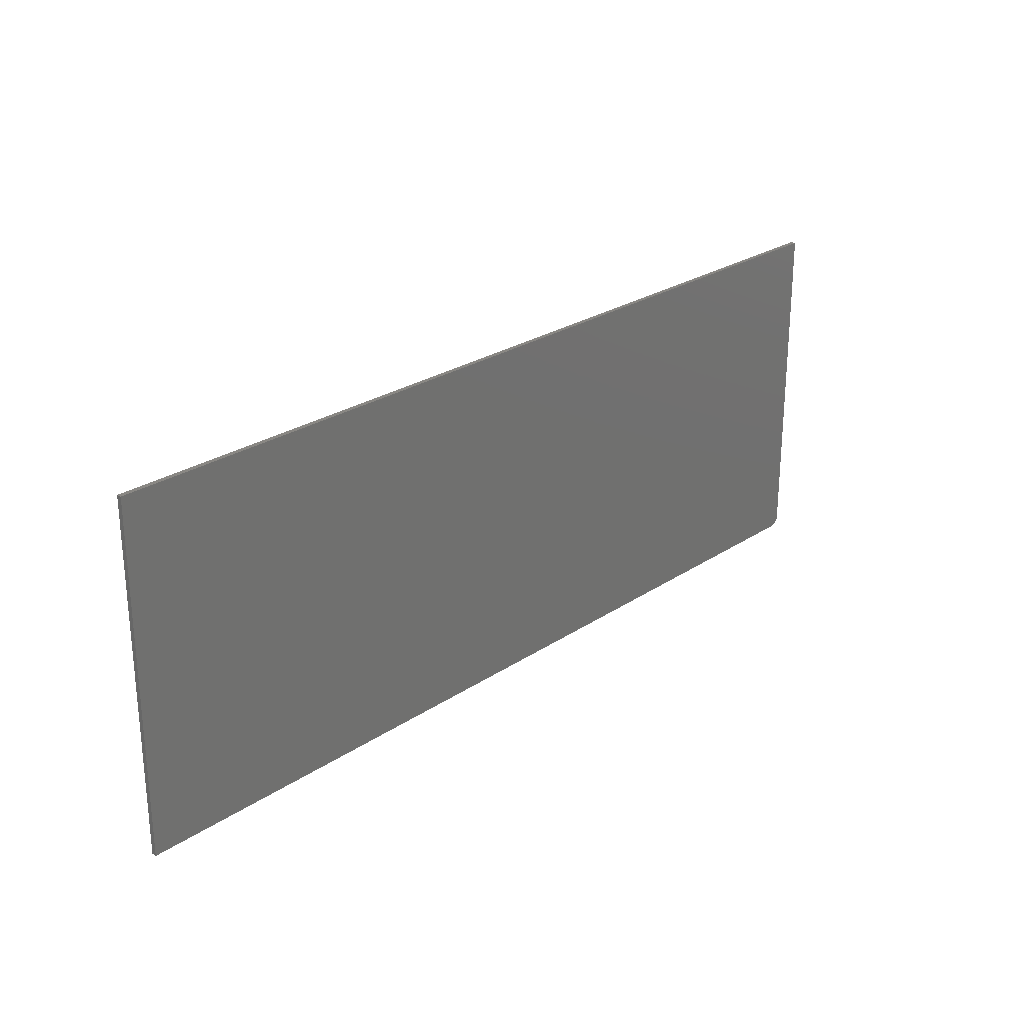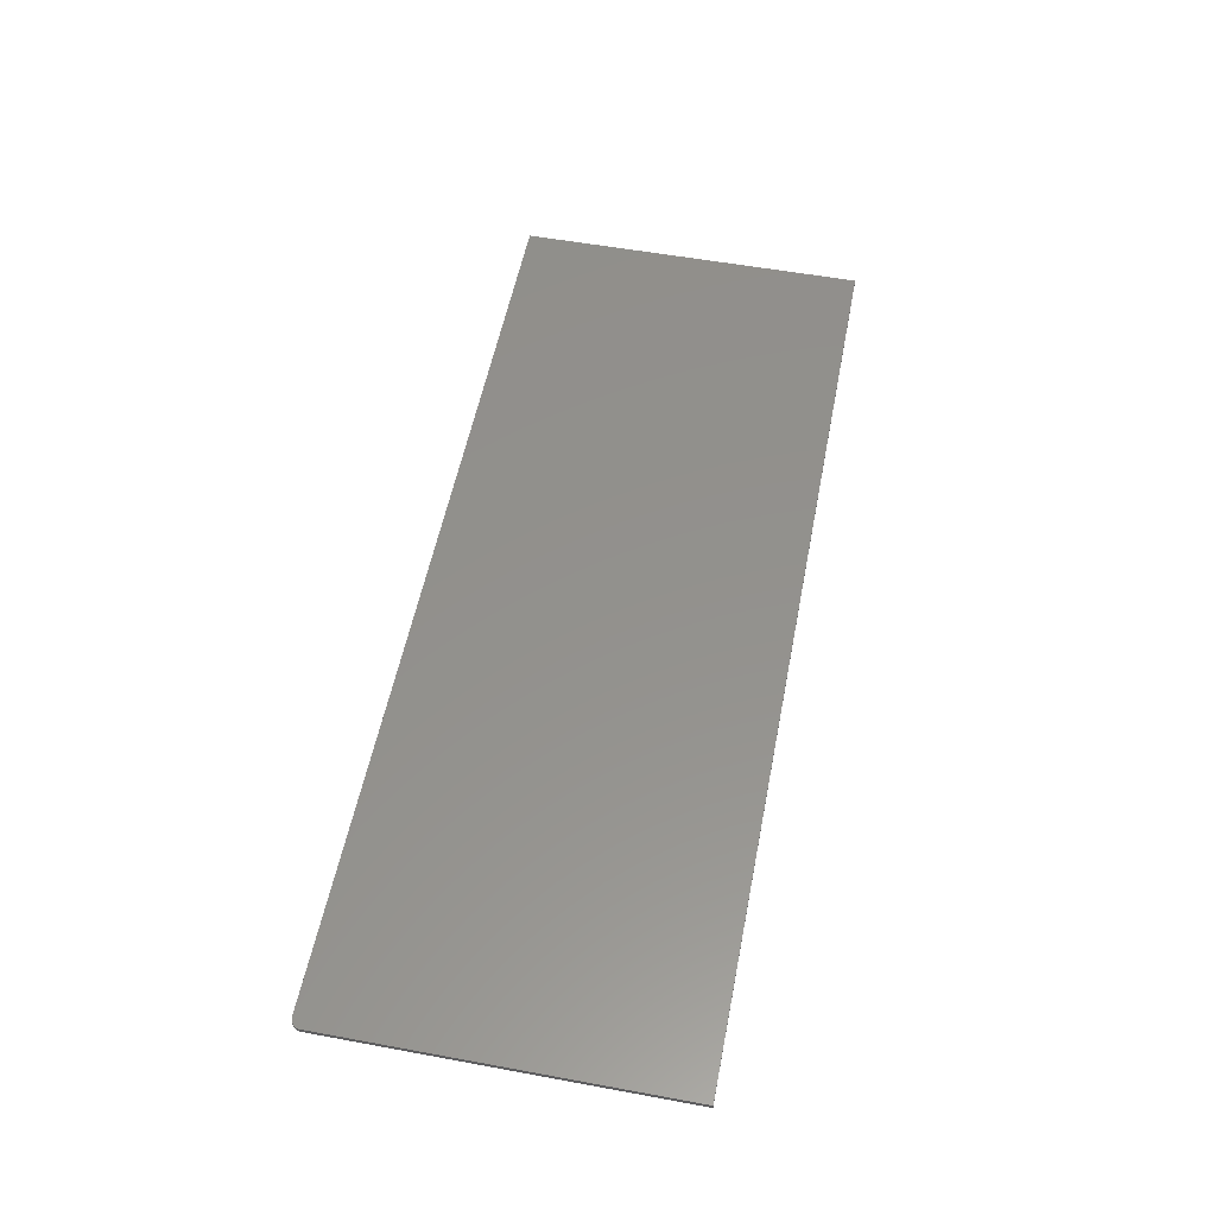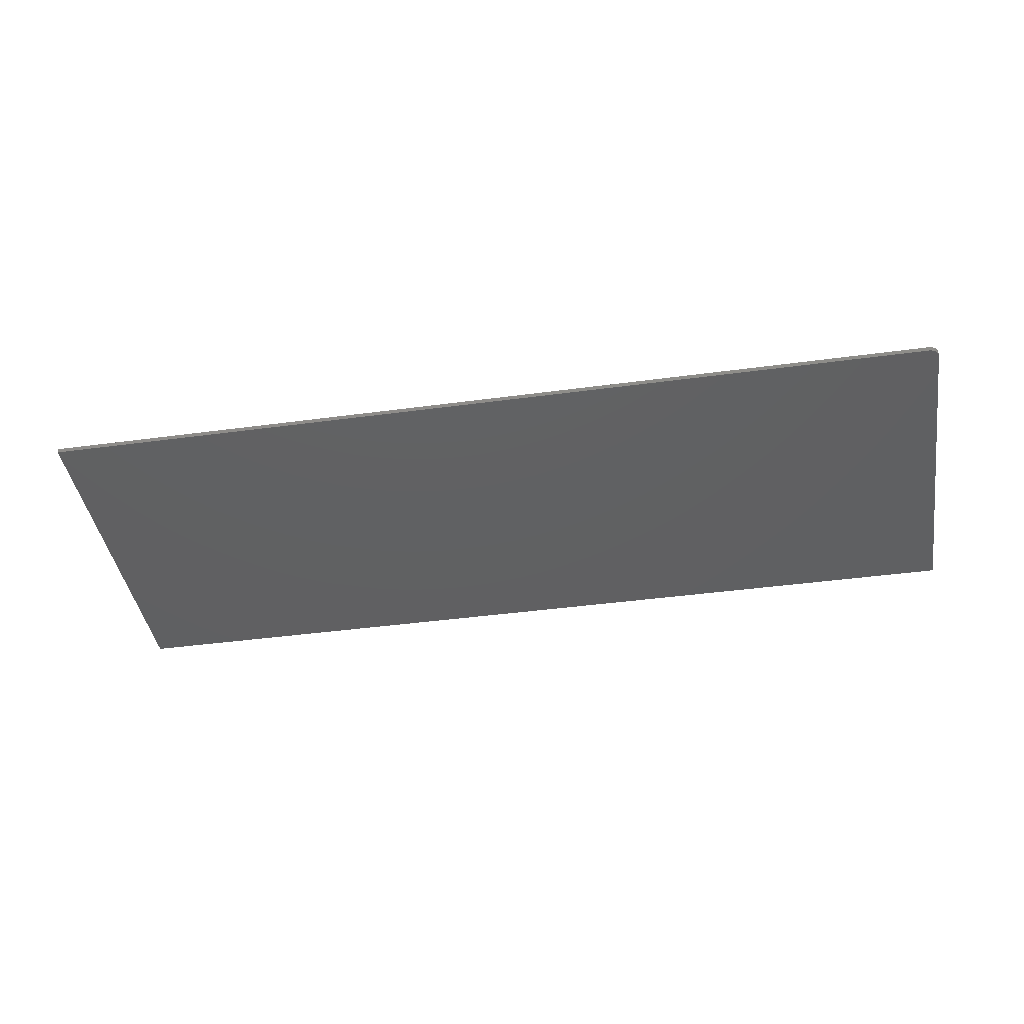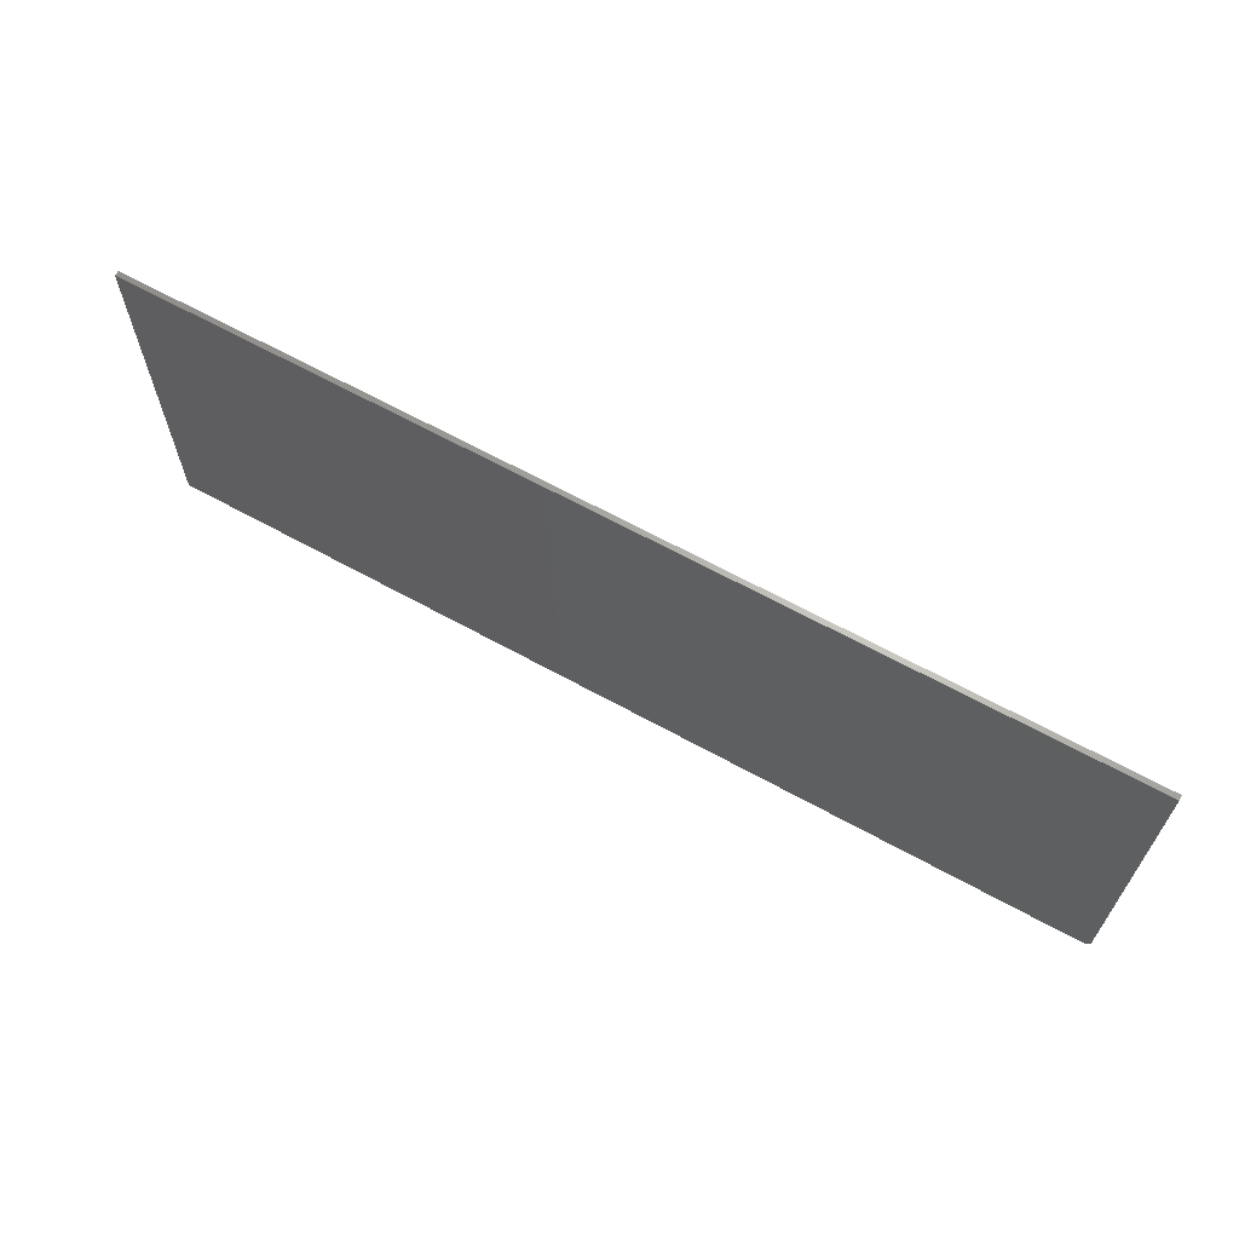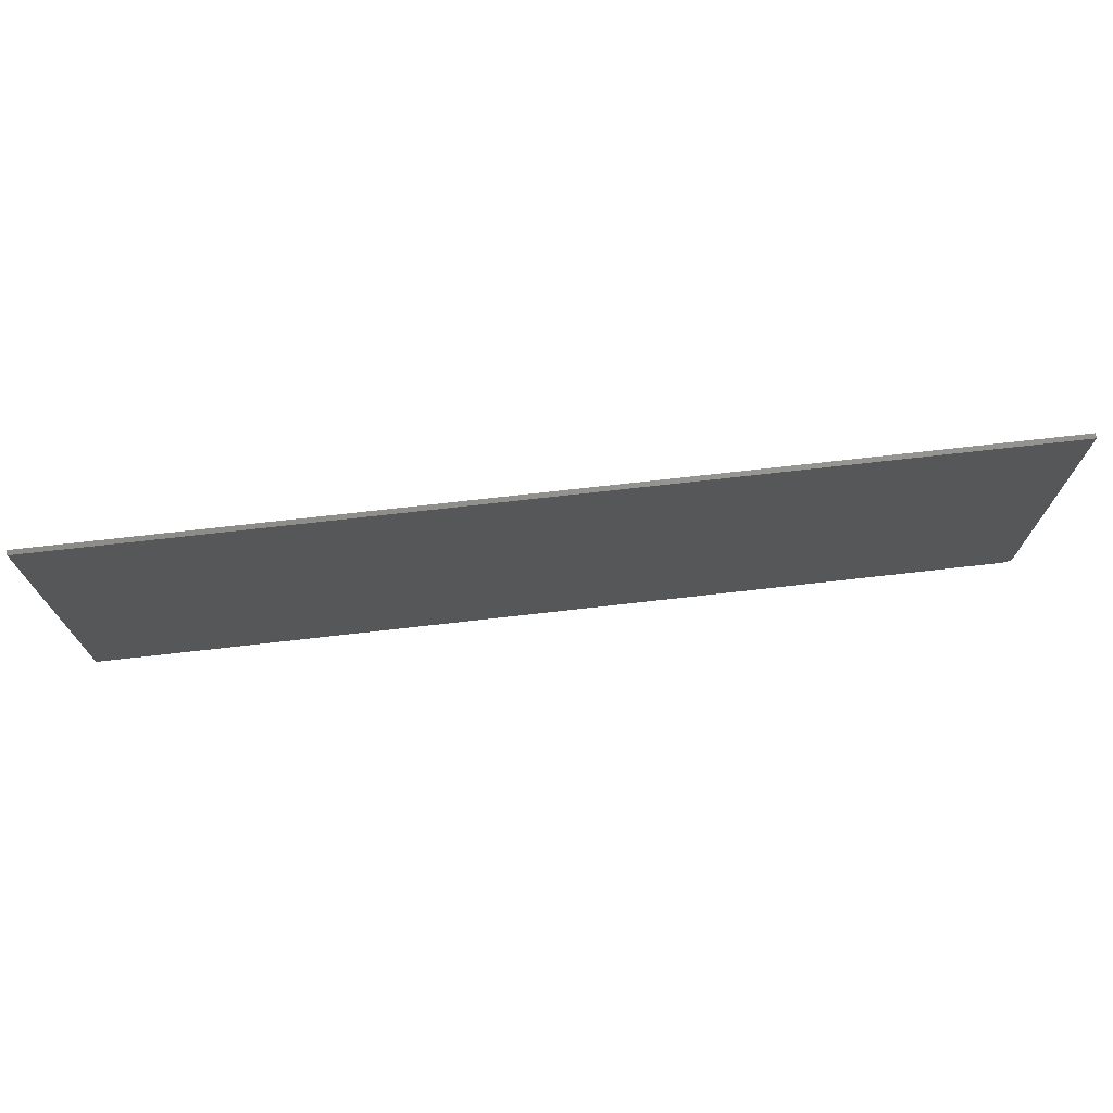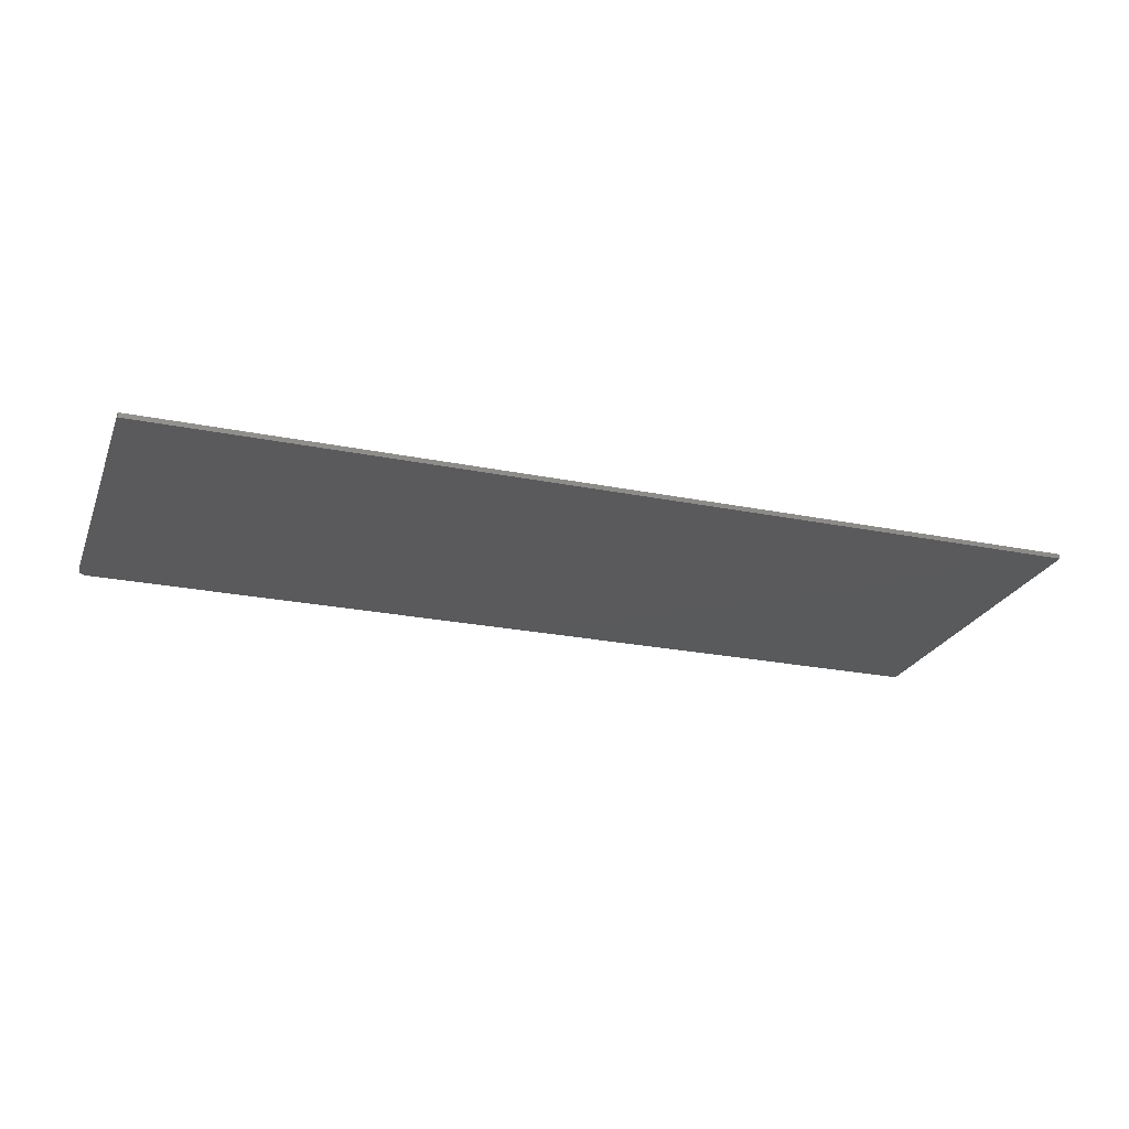
<metadata>
{"format":"stl","ext":"stl","renderer":"f3d","projection":"perspective","resolution":1024,"background":"white","views":[{"elev":25.5,"azim":-46.8,"up":"+Y"},{"elev":54.7,"azim":101.0,"up":"+Z"},{"elev":-41.7,"azim":9.3,"up":"+Z"},{"elev":64.7,"azim":29.1,"up":"+Y"},{"elev":72.4,"azim":-6.5,"up":"+Y"},{"elev":-24.2,"azim":161.5,"up":"+Z"}]}
</metadata>
<code>
# stl→obj: 24 verts, 44 faces
v 0.7344 -0.2812 0.007812
v 0.7374 -0.2809 0.007812
v 0.7404 -0.2801 0.007812
v -0.75 0.2872 0.007812
v -0.75 -0.2812 0.007812
v 0.7488 -0.2716 0.007812
v 0.7497 -0.2687 0.007812
v 0.75 -0.2656 0.007812
v 0.75 0.2872 0.007812
v 0.7431 -0.2786 0.007812
v 0.7454 -0.2767 0.007812
v 0.7474 -0.2743 0.007812
v 0.7404 -0.2801 0
v 0.7374 -0.2809 0
v 0.7344 -0.2812 0
v -0.75 0.2872 0
v 0.75 0.2872 0
v 0.75 -0.2656 0
v 0.7497 -0.2687 0
v 0.7488 -0.2716 0
v -0.75 -0.2812 0
v 0.7474 -0.2743 0
v 0.7454 -0.2767 0
v 0.7431 -0.2786 0
f 1 2 3
f 4 5 6
f 4 6 7
f 4 7 8
f 4 8 9
f 5 1 3
f 5 3 10
f 5 10 11
f 5 11 12
f 5 12 6
f 13 14 15
f 16 17 18
f 16 18 19
f 16 19 20
f 16 20 21
f 21 20 22
f 21 22 23
f 21 23 24
f 21 24 13
f 21 13 15
f 8 18 9
f 9 18 17
f 5 21 1
f 1 21 15
f 18 8 19
f 19 8 7
f 19 7 20
f 20 7 6
f 20 6 22
f 22 6 12
f 22 12 23
f 23 12 11
f 23 11 24
f 24 11 10
f 24 10 13
f 13 10 3
f 13 3 14
f 14 3 2
f 14 2 15
f 15 2 1
f 4 16 5
f 5 16 21
f 9 17 4
f 4 17 16

</code>
